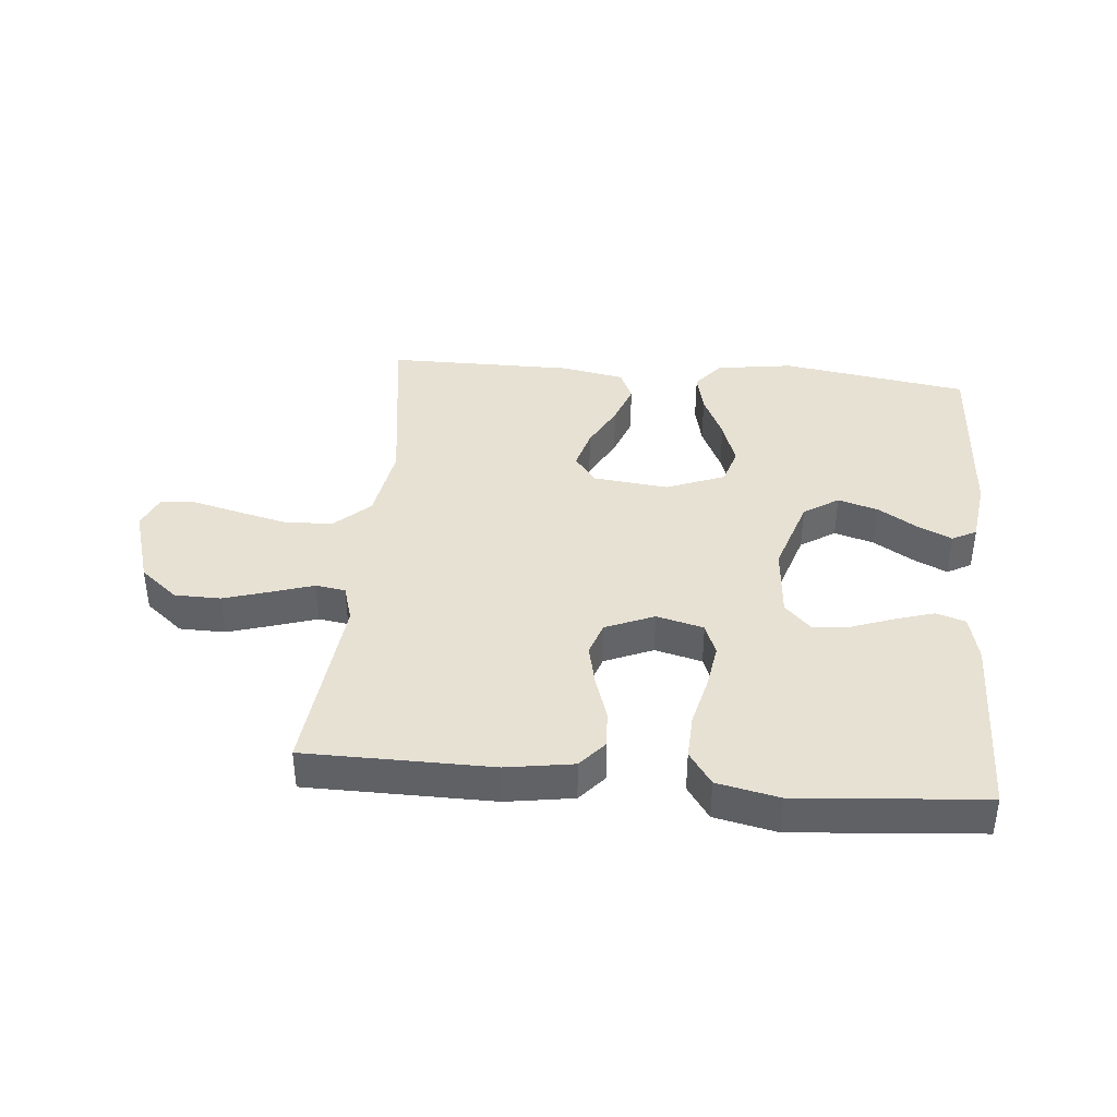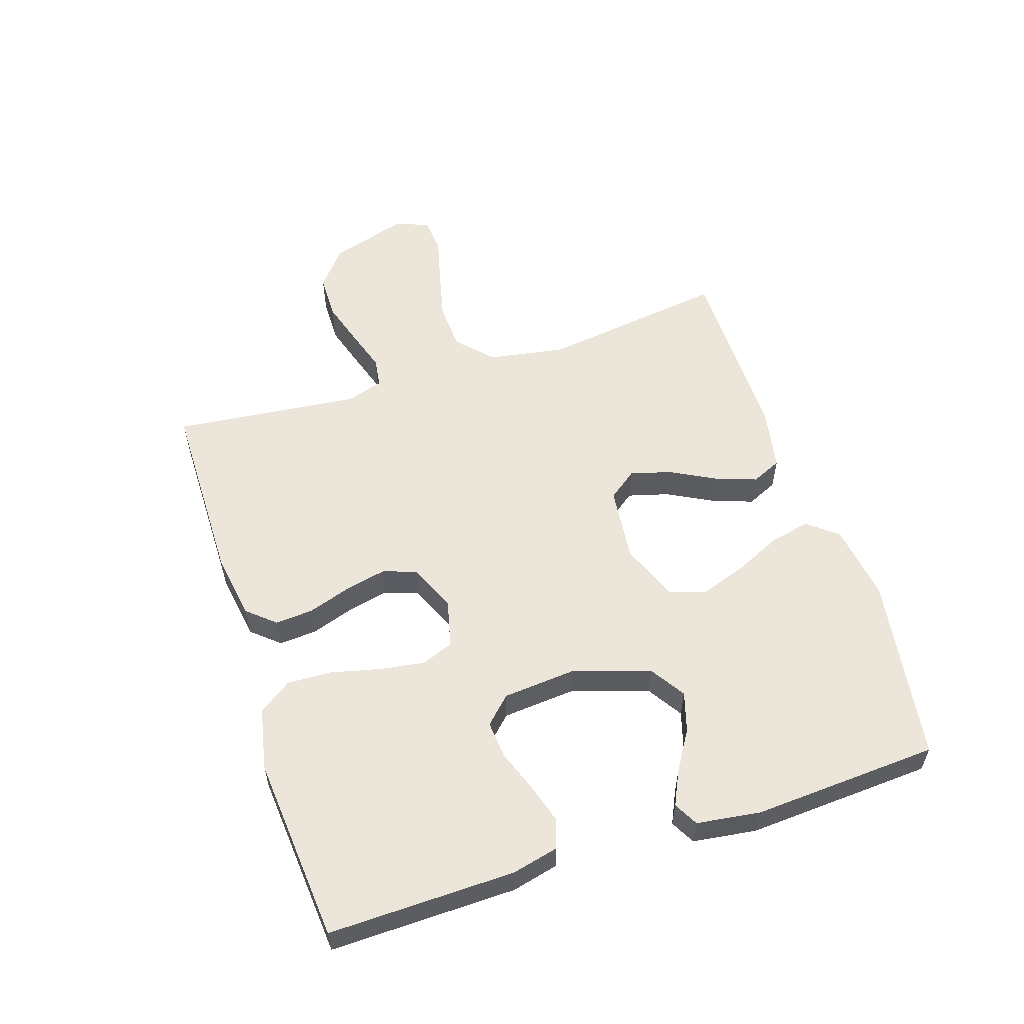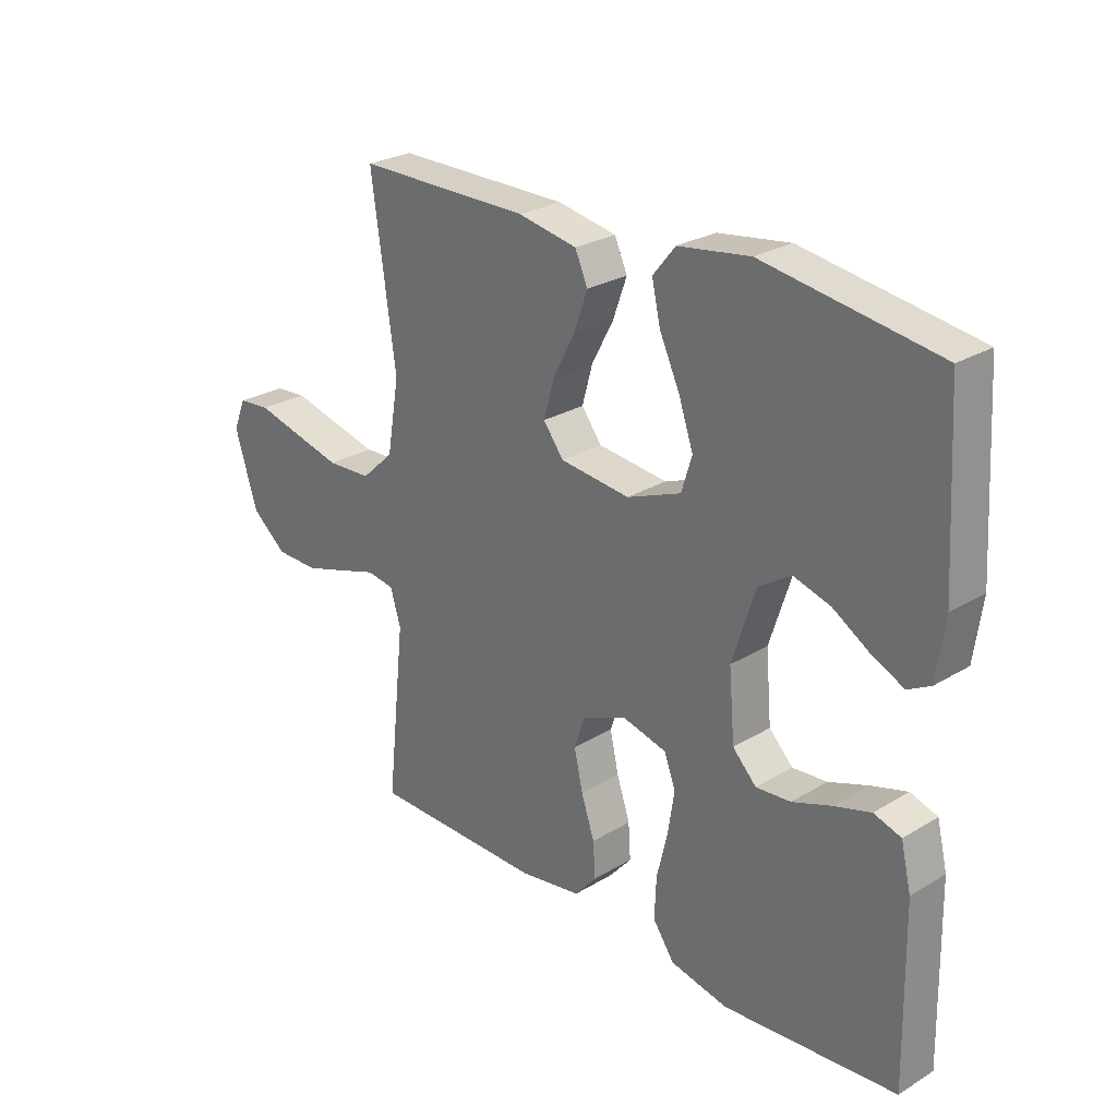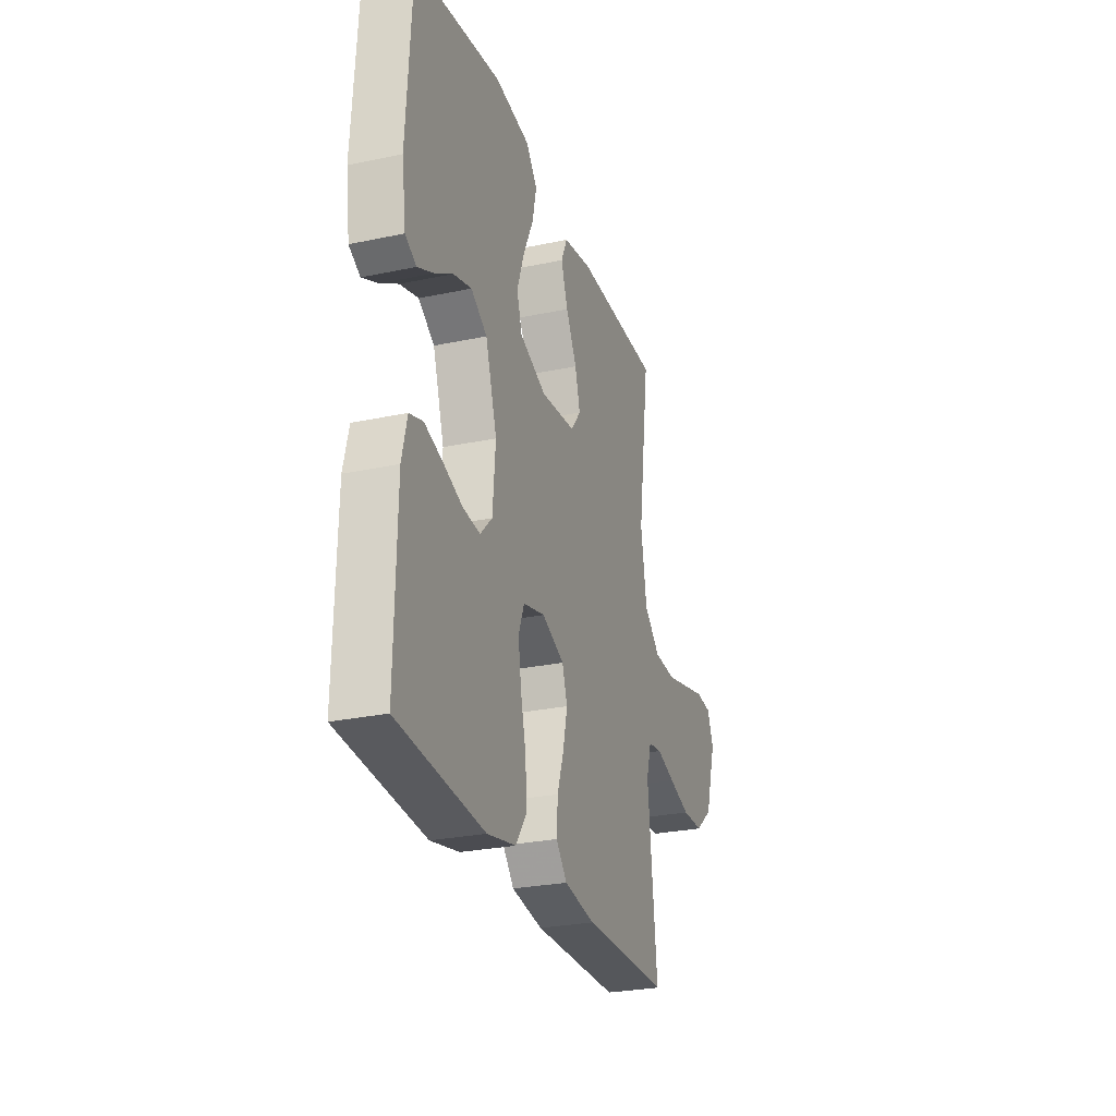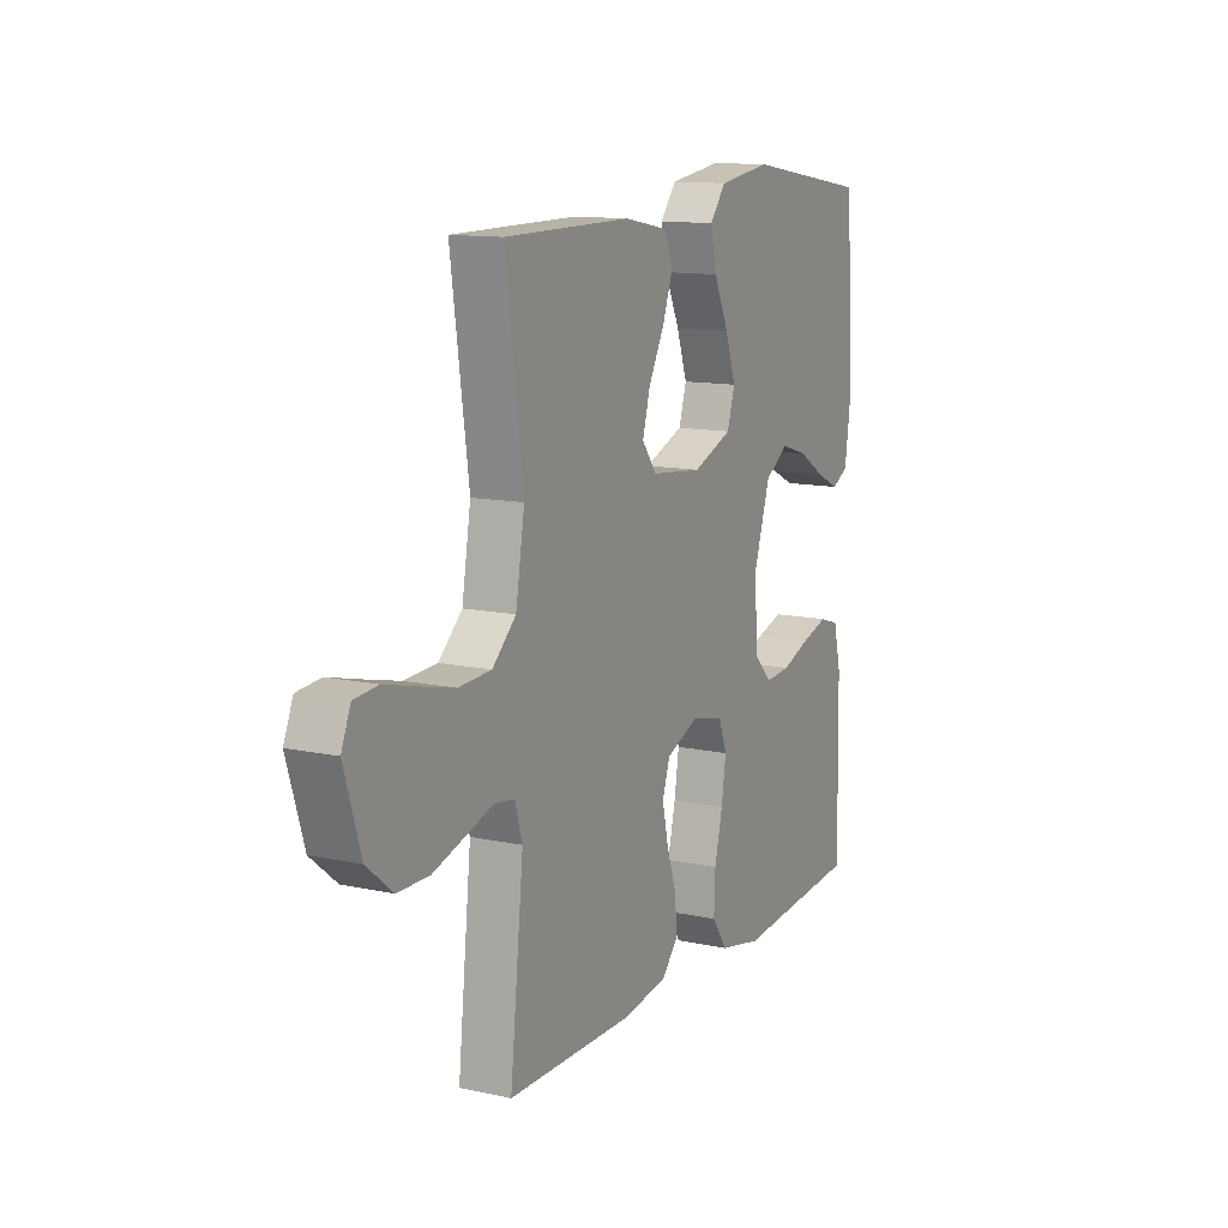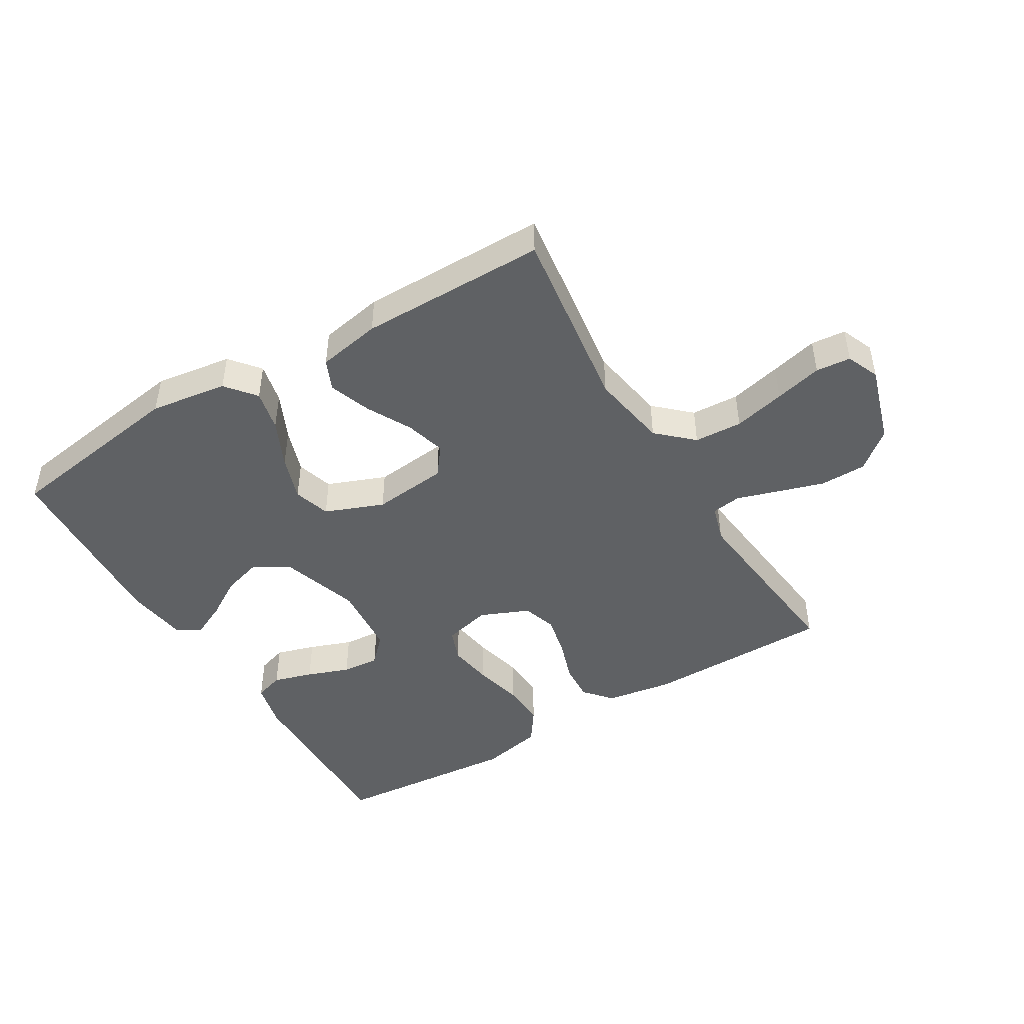
<metadata>
{"format":"obj","ext":"obj","renderer":"f3d","projection":"perspective","resolution":1024,"background":"white","views":[{"elev":39.6,"azim":-174.7,"up":"+Y"},{"elev":56.5,"azim":-108.0,"up":"+Y"},{"elev":26.4,"azim":-133.5,"up":"+Z"},{"elev":-27.1,"azim":-71.8,"up":"+Z"},{"elev":12.4,"azim":116.9,"up":"+Z"},{"elev":-46.1,"azim":31.0,"up":"+Y"}]}
</metadata>
<code>
v 0.5 0.07 -0.5
v 0.2 0.07 -0.502
v 0.092 0.07 -0.485
v 0.054 0.07 -0.441
v 0.058 0.07 -0.38
v 0.081 0.07 -0.311
v 0.096 0.07 -0.244
v 0.078 0.07 -0.19
v 0 0.07 -0.157
v -0.076 0.07 -0.176
v -0.096 0.07 -0.228
v -0.085 0.07 -0.3
v -0.066 0.07 -0.379
v -0.063 0.07 -0.451
v -0.1 0.07 -0.504
v -0.2 0.07 -0.525
v -0.5 0.07 -0.5
v -0.494 0.07 -0.2
v -0.476 0.07 -0.125
v -0.429 0.07 -0.11
v -0.366 0.07 -0.129
v -0.298 0.07 -0.154
v -0.238 0.07 -0.159
v -0.197 0.07 -0.117
v -0.187 0.07 0
v -0.227 0.07 0.125
v -0.283 0.07 0.161
v -0.347 0.07 0.142
v -0.41 0.07 0.103
v -0.465 0.07 0.077
v -0.504 0.07 0.098
v -0.518 0.07 0.2
v -0.5 0.07 0.5
v -0.2 0.07 0.546
v -0.076 0.07 0.528
v -0.037 0.07 0.48
v -0.052 0.07 0.414
v -0.087 0.07 0.339
v -0.112 0.07 0.266
v -0.094 0.07 0.207
v 0 0.07 0.17
v 0.121 0.07 0.183
v 0.156 0.07 0.229
v 0.138 0.07 0.294
v 0.1 0.07 0.366
v 0.076 0.07 0.433
v 0.098 0.07 0.482
v 0.2 0.07 0.501
v 0.5 0.07 0.5
v 0.458 0.07 0.2
v 0.479 0.07 0.075
v 0.535 0.07 0.023
v 0.612 0.07 0.019
v 0.695 0.07 0.039
v 0.771 0.07 0.058
v 0.827 0.07 0.053
v 0.849 0.07 0
v 0.81 0.07 -0.126
v 0.749 0.07 -0.176
v 0.675 0.07 -0.177
v 0.6 0.07 -0.154
v 0.534 0.07 -0.133
v 0.486 0.07 -0.14
v 0.468 0.07 -0.2
v 0.5 0 -0.5
v 0.2 0 -0.502
v 0.092 0 -0.485
v 0.054 0 -0.441
v 0.058 0 -0.38
v 0.081 0 -0.311
v 0.096 0 -0.244
v 0.078 0 -0.19
v 0 0 -0.157
v -0.076 0 -0.176
v -0.096 0 -0.228
v -0.085 0 -0.3
v -0.066 0 -0.379
v -0.063 0 -0.451
v -0.1 0 -0.504
v -0.2 0 -0.525
v -0.5 0 -0.5
v -0.494 0 -0.2
v -0.476 0 -0.125
v -0.429 0 -0.11
v -0.366 0 -0.129
v -0.298 0 -0.154
v -0.238 0 -0.159
v -0.197 0 -0.117
v -0.187 0 0
v -0.227 0 0.125
v -0.283 0 0.161
v -0.347 0 0.142
v -0.41 0 0.103
v -0.465 0 0.077
v -0.504 0 0.098
v -0.518 0 0.2
v -0.5 0 0.5
v -0.2 0 0.546
v -0.076 0 0.528
v -0.037 0 0.48
v -0.052 0 0.414
v -0.087 0 0.339
v -0.112 0 0.266
v -0.094 0 0.207
v 0 0 0.17
v 0.121 0 0.183
v 0.156 0 0.229
v 0.138 0 0.294
v 0.1 0 0.366
v 0.076 0 0.433
v 0.098 0 0.482
v 0.2 0 0.501
v 0.5 0 0.5
v 0.458 0 0.2
v 0.479 0 0.075
v 0.535 0 0.023
v 0.612 0 0.019
v 0.695 0 0.039
v 0.771 0 0.058
v 0.827 0 0.053
v 0.849 0 0
v 0.81 0 -0.126
v 0.749 0 -0.176
v 0.675 0 -0.177
v 0.6 0 -0.154
v 0.534 0 -0.133
v 0.486 0 -0.14
v 0.468 0 -0.2
f 59 60 61 62
f 57 58 59 62
f 57 62 63
f 54 55 56 57
f 53 54 57 63
f 52 53 63
f 51 52 63
f 50 51 63 64
f 48 49 50
f 47 48 50 64
f 44 45 46 47
f 43 44 47 64
f 35 36 37 38
f 35 38 39
f 34 35 39
f 33 34 39 40
f 28 29 30 31
f 27 28 31 32
f 19 20 21 22
f 17 18 19 22
f 17 22 23
f 16 17 23 24
f 12 13 14 15
f 11 12 15 16
f 3 4 5 6
f 3 6 7
f 2 3 7
f 1 2 7 8
f 42 43 64 1
f 41 42 1 8
f 40 41 8 9
f 27 32 33 40
f 26 27 40
f 25 26 40 9
f 11 16 24 25
f 10 11 25
f 9 10 25
f 126 125 124 123
f 126 123 122 121
f 127 126 121
f 121 120 119 118
f 127 121 118 117
f 127 117 116
f 127 116 115
f 128 127 115 114
f 114 113 112
f 128 114 112 111
f 111 110 109 108
f 128 111 108 107
f 102 101 100 99
f 103 102 99
f 103 99 98
f 104 103 98 97
f 95 94 93 92
f 96 95 92 91
f 86 85 84 83
f 86 83 82 81
f 87 86 81
f 88 87 81 80
f 79 78 77 76
f 80 79 76 75
f 70 69 68 67
f 71 70 67
f 71 67 66
f 72 71 66 65
f 65 128 107 106
f 72 65 106 105
f 73 72 105 104
f 104 97 96 91
f 104 91 90
f 73 104 90 89
f 89 88 80 75
f 89 75 74
f 89 74 73
f 1 65 66 2
f 2 66 67 3
f 3 67 68 4
f 4 68 69 5
f 5 69 70 6
f 6 70 71 7
f 7 71 72 8
f 8 72 73 9
f 9 73 74 10
f 10 74 75 11
f 11 75 76 12
f 12 76 77 13
f 13 77 78 14
f 14 78 79 15
f 15 79 80 16
f 16 80 81 17
f 17 81 82 18
f 18 82 83 19
f 19 83 84 20
f 20 84 85 21
f 21 85 86 22
f 22 86 87 23
f 23 87 88 24
f 24 88 89 25
f 25 89 90 26
f 26 90 91 27
f 27 91 92 28
f 28 92 93 29
f 29 93 94 30
f 30 94 95 31
f 31 95 96 32
f 32 96 97 33
f 33 97 98 34
f 34 98 99 35
f 35 99 100 36
f 36 100 101 37
f 37 101 102 38
f 38 102 103 39
f 39 103 104 40
f 40 104 105 41
f 41 105 106 42
f 42 106 107 43
f 43 107 108 44
f 44 108 109 45
f 45 109 110 46
f 46 110 111 47
f 47 111 112 48
f 48 112 113 49
f 49 113 114 50
f 50 114 115 51
f 51 115 116 52
f 52 116 117 53
f 53 117 118 54
f 54 118 119 55
f 55 119 120 56
f 56 120 121 57
f 57 121 122 58
f 58 122 123 59
f 59 123 124 60
f 60 124 125 61
f 61 125 126 62
f 62 126 127 63
f 63 127 128 64
f 64 128 65 1

</code>
